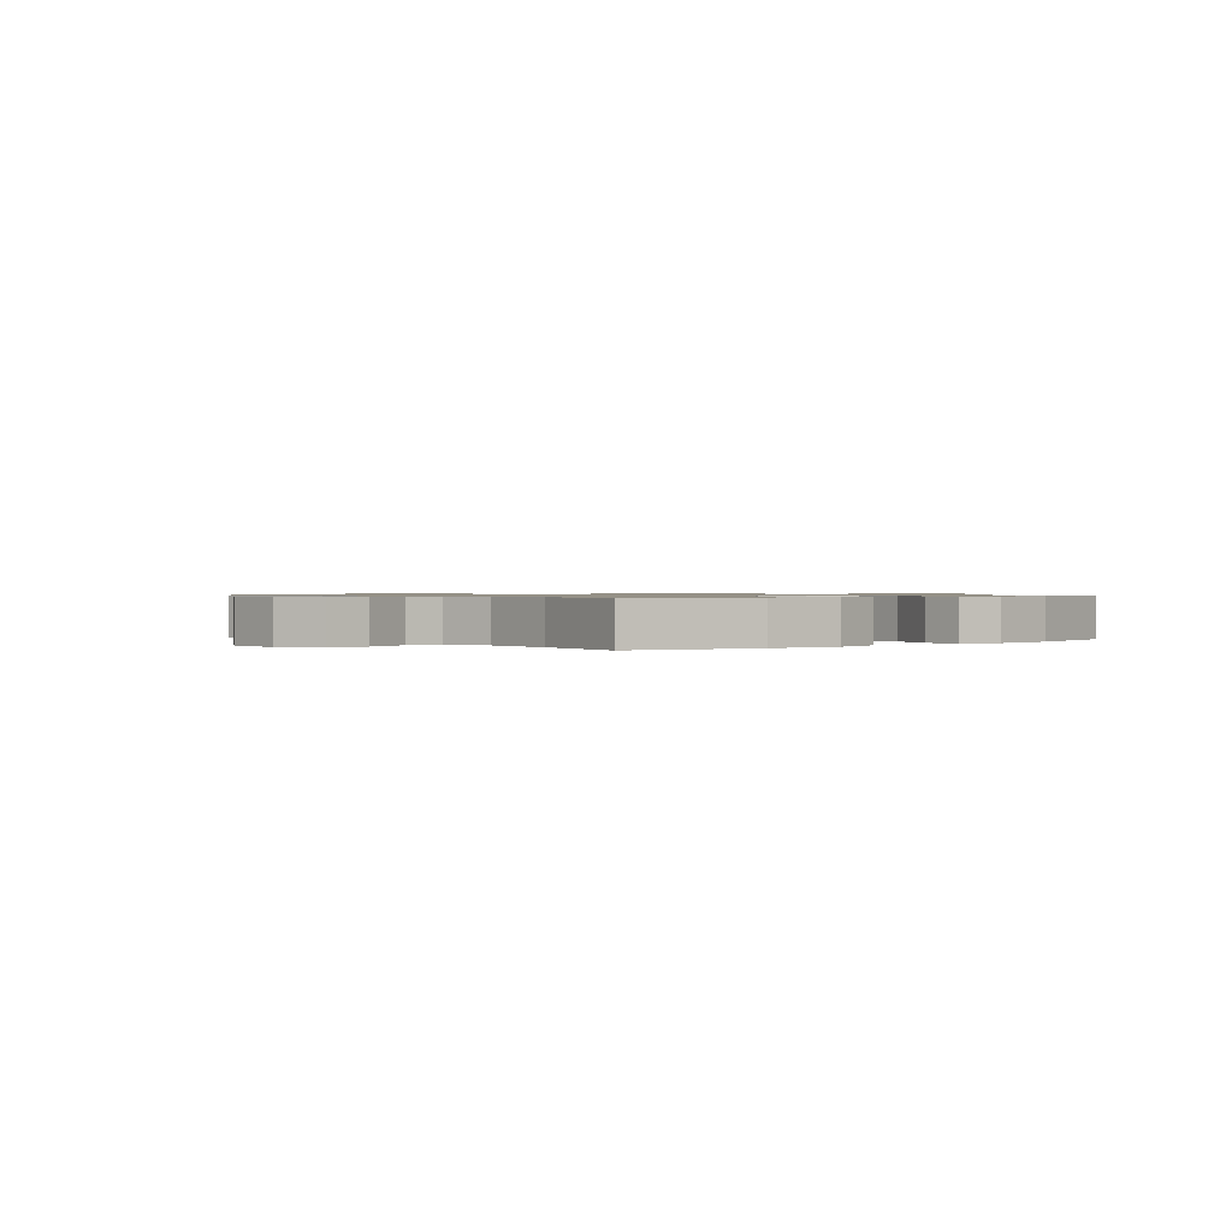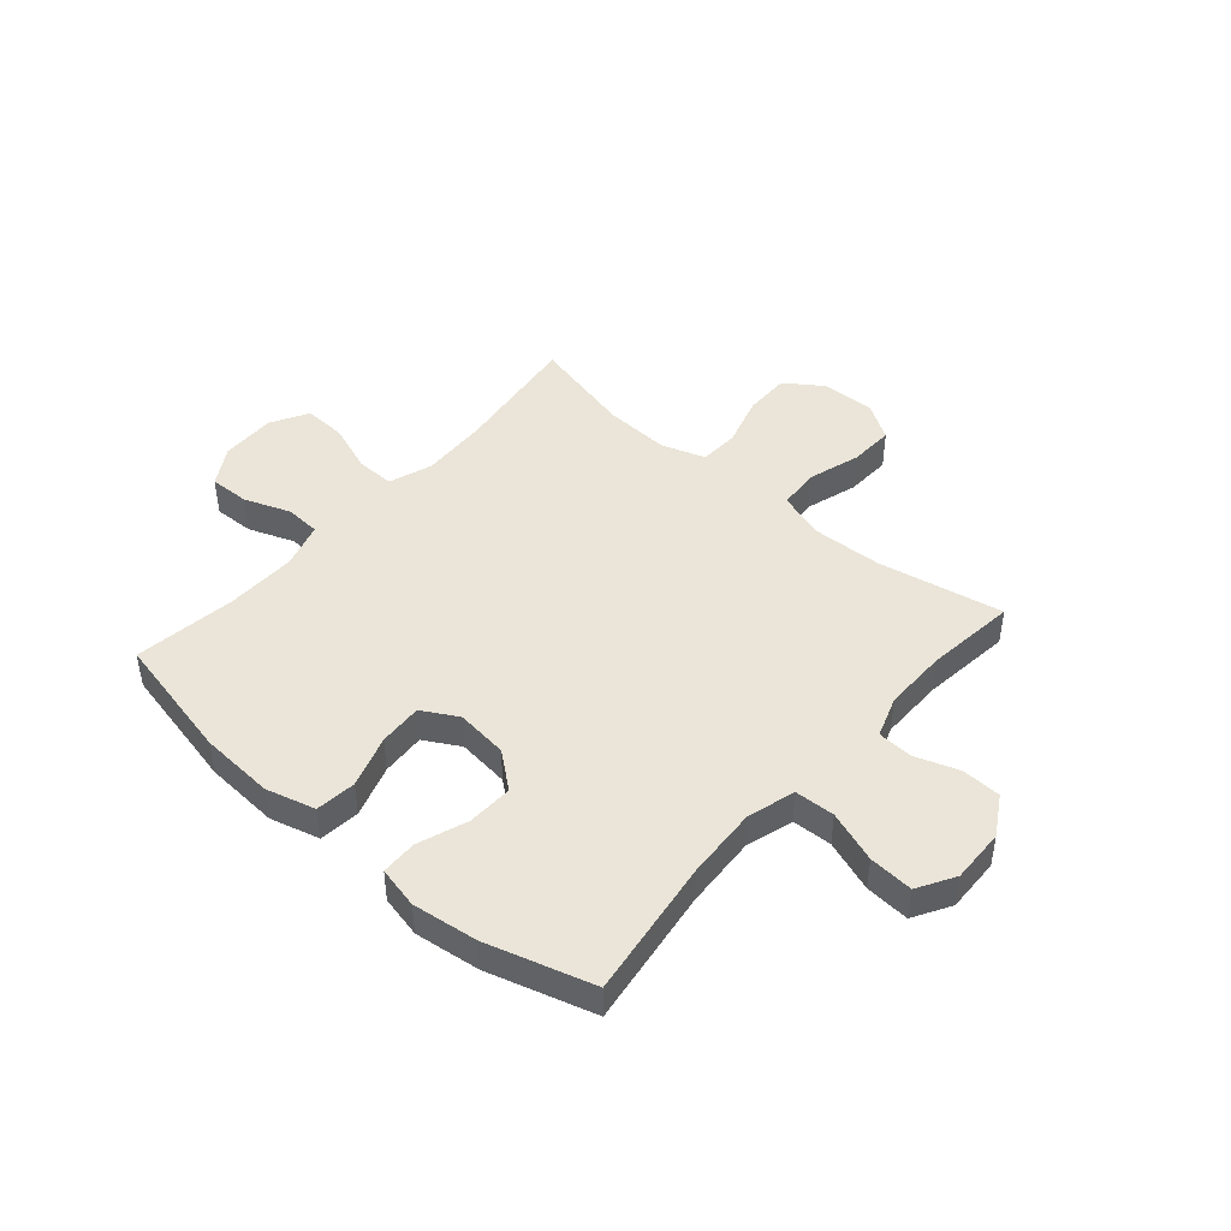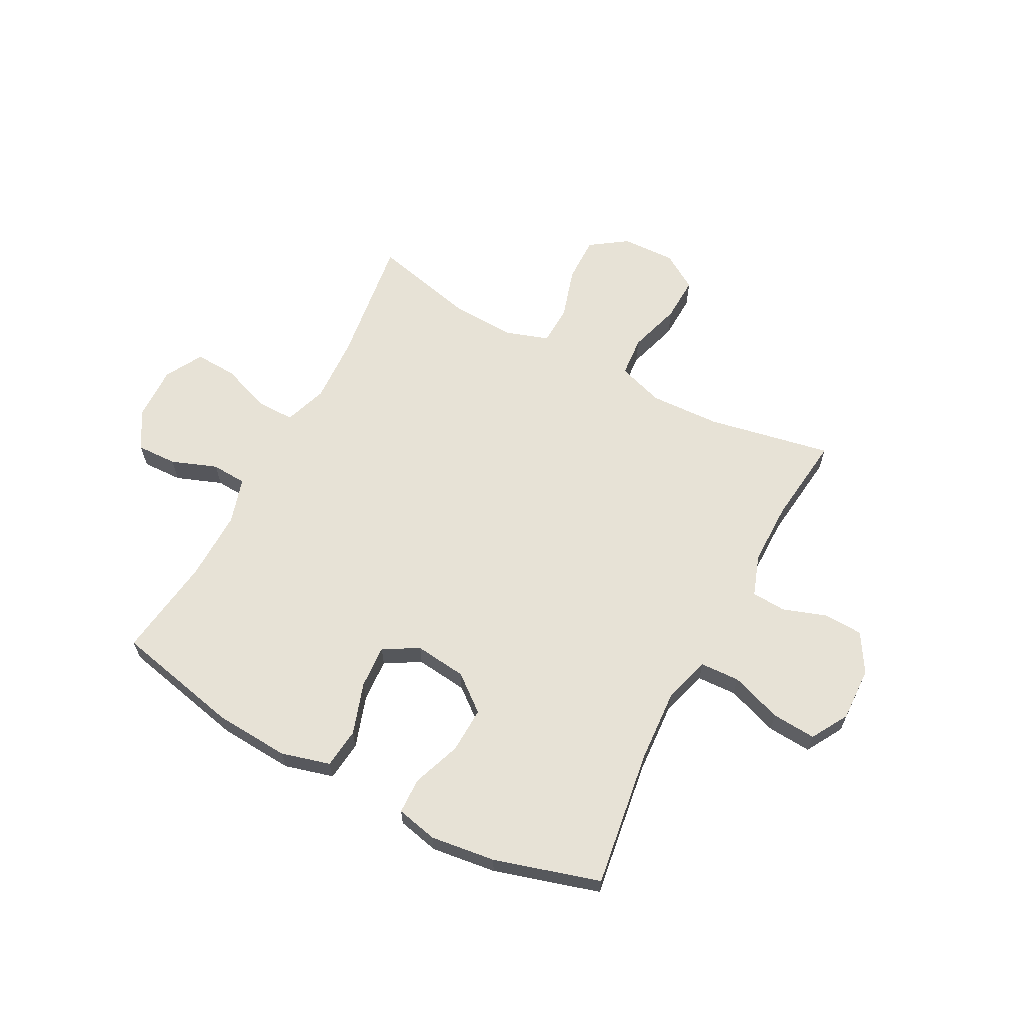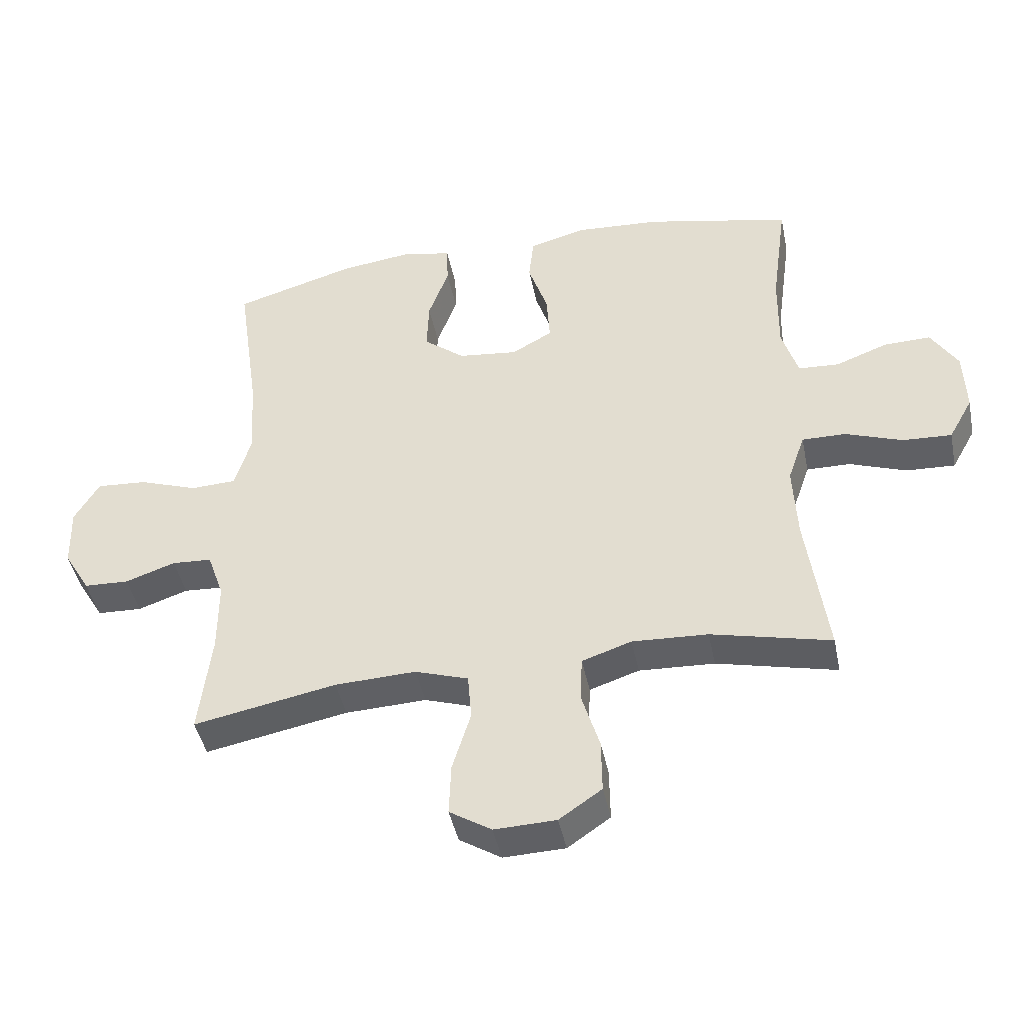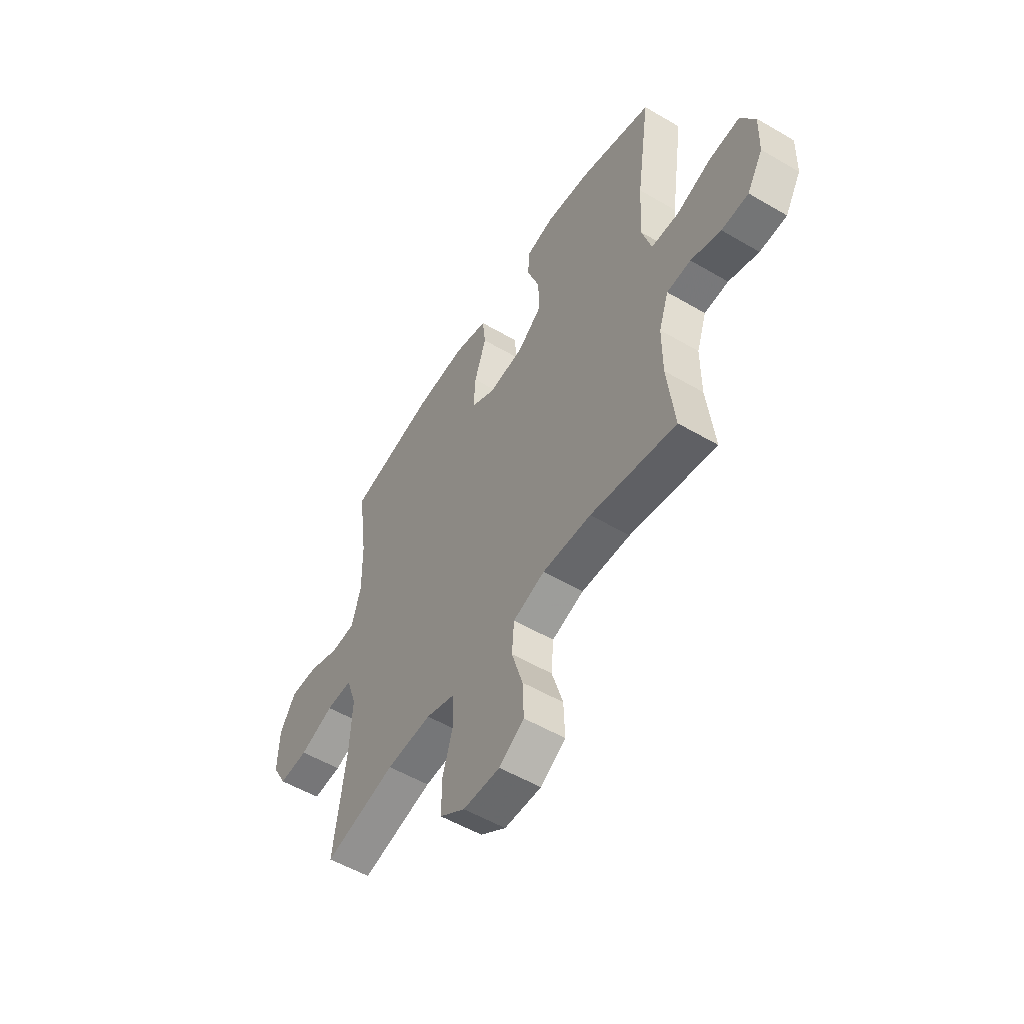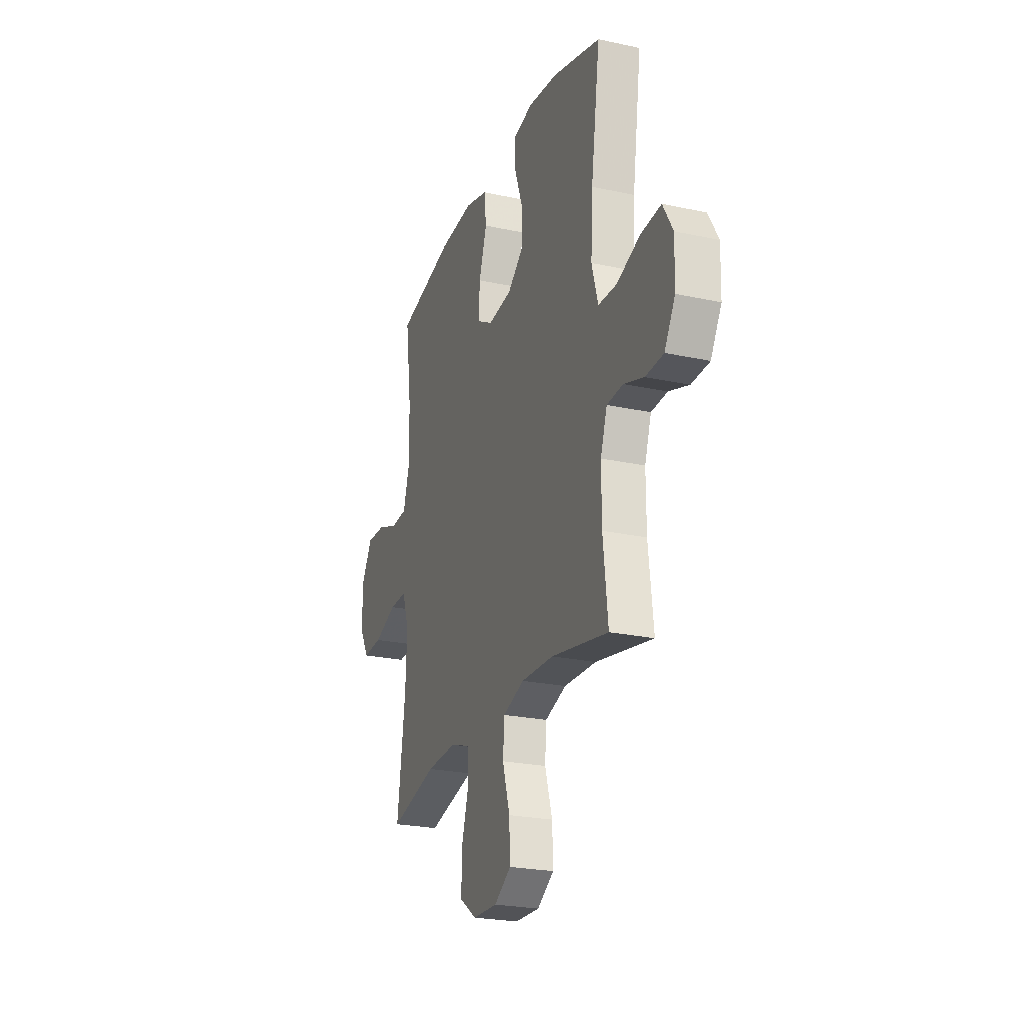
<metadata>
{"format":"obj","ext":"obj","renderer":"f3d","projection":"perspective","resolution":1024,"background":"white","views":[{"elev":0.8,"azim":-39.7,"up":"+Y"},{"elev":45.0,"azim":41.0,"up":"+Y"},{"elev":63.2,"azim":27.8,"up":"+Y"},{"elev":-44.2,"azim":-168.5,"up":"+Z"},{"elev":-54.2,"azim":58.1,"up":"+Z"},{"elev":-24.0,"azim":70.2,"up":"+Z"}]}
</metadata>
<code>
v -0.5 0.07 0.5
v -0.27 0.07 0.551
v -0.135 0.07 0.56
v -0.046 0.07 0.536
v -0.038 0.07 0.463
v -0.069 0.07 0.369
v -0.074 0.07 0.29
v -0.01 0.07 0.254
v 0.084 0.07 0.265
v 0.149 0.07 0.317
v 0.146 0.07 0.4
v 0.114 0.07 0.489
v 0.116 0.07 0.554
v 0.191 0.07 0.571
v 0.309 0.07 0.556
v 0.5 0.07 0.5
v 0.464 0.07 0.25
v 0.456 0.07 0.119
v 0.481 0.07 0.033
v 0.553 0.07 0.03
v 0.646 0.07 0.063
v 0.726 0.07 0.069
v 0.765 0.07 0.002
v 0.762 0.07 -0.096
v 0.72 0.07 -0.167
v 0.649 0.07 -0.17
v 0.57 0.07 -0.143
v 0.507 0.07 -0.147
v 0.481 0.07 -0.222
v 0.481 0.07 -0.337
v 0.5 0.07 -0.5
v 0.275 0.07 -0.457
v 0.147 0.07 -0.452
v 0.063 0.07 -0.48
v 0.057 0.07 -0.554
v 0.086 0.07 -0.649
v 0.089 0.07 -0.731
v 0.023 0.07 -0.773
v -0.074 0.07 -0.77
v -0.141 0.07 -0.724
v -0.14 0.07 -0.64
v -0.112 0.07 -0.547
v -0.115 0.07 -0.475
v -0.193 0.07 -0.449
v -0.312 0.07 -0.455
v -0.5 0.07 -0.5
v -0.468 0.07 -0.265
v -0.462 0.07 -0.143
v -0.489 0.07 -0.065
v -0.558 0.07 -0.066
v -0.648 0.07 -0.099
v -0.725 0.07 -0.103
v -0.763 0.07 -0.035
v -0.76 0.07 0.065
v -0.718 0.07 0.134
v -0.645 0.07 0.132
v -0.562 0.07 0.101
v -0.498 0.07 0.105
v -0.473 0.07 0.188
v -0.475 0.07 0.316
v -0.5 0 0.5
v -0.27 0 0.551
v -0.135 0 0.56
v -0.046 0 0.536
v -0.038 0 0.463
v -0.069 0 0.369
v -0.074 0 0.29
v -0.01 0 0.254
v 0.084 0 0.265
v 0.149 0 0.317
v 0.146 0 0.4
v 0.114 0 0.489
v 0.116 0 0.554
v 0.191 0 0.571
v 0.309 0 0.556
v 0.5 0 0.5
v 0.464 0 0.25
v 0.456 0 0.119
v 0.481 0 0.033
v 0.553 0 0.03
v 0.646 0 0.063
v 0.726 0 0.069
v 0.765 0 0.002
v 0.762 0 -0.096
v 0.72 0 -0.167
v 0.649 0 -0.17
v 0.57 0 -0.143
v 0.507 0 -0.147
v 0.481 0 -0.222
v 0.481 0 -0.337
v 0.5 0 -0.5
v 0.275 0 -0.457
v 0.147 0 -0.452
v 0.063 0 -0.48
v 0.057 0 -0.554
v 0.086 0 -0.649
v 0.089 0 -0.731
v 0.023 0 -0.773
v -0.074 0 -0.77
v -0.141 0 -0.724
v -0.14 0 -0.64
v -0.112 0 -0.547
v -0.115 0 -0.475
v -0.193 0 -0.449
v -0.312 0 -0.455
v -0.5 0 -0.5
v -0.468 0 -0.265
v -0.462 0 -0.143
v -0.489 0 -0.065
v -0.558 0 -0.066
v -0.648 0 -0.099
v -0.725 0 -0.103
v -0.763 0 -0.035
v -0.76 0 0.065
v -0.718 0 0.134
v -0.645 0 0.132
v -0.562 0 0.101
v -0.498 0 0.105
v -0.473 0 0.188
v -0.475 0 0.316
f 55 56 57
f 54 55 57
f 53 54 57
f 52 53 57
f 51 52 57
f 50 51 57
f 49 50 57 58
f 48 49 58 59
f 45 46 47
f 44 45 47 48
f 48 59 60
f 44 48 60
f 43 44 60
f 40 41 42
f 39 40 42
f 38 39 42
f 37 38 42
f 36 37 42
f 35 36 42
f 34 35 42 43
f 30 31 32
f 29 30 32 33
f 43 60 1
f 34 43 1
f 33 34 1
f 29 33 1
f 28 29 1
f 25 26 27
f 24 25 27
f 23 24 27
f 22 23 27
f 21 22 27
f 20 21 27
f 15 16 17
f 14 15 17
f 13 14 17
f 12 13 17
f 11 12 17
f 10 11 17 18
f 9 10 18 19
f 4 5 6
f 3 4 6
f 2 3 6
f 1 2 6
f 1 6 7
f 28 1 7 8
f 19 20 27 28
f 8 9 19 28
f 117 116 115
f 117 115 114
f 117 114 113
f 117 113 112
f 117 112 111
f 117 111 110
f 118 117 110 109
f 119 118 109 108
f 107 106 105
f 108 107 105 104
f 120 119 108
f 120 108 104
f 120 104 103
f 102 101 100
f 102 100 99
f 102 99 98
f 102 98 97
f 102 97 96
f 102 96 95
f 103 102 95 94
f 92 91 90
f 93 92 90 89
f 61 120 103
f 61 103 94
f 61 94 93
f 61 93 89
f 61 89 88
f 87 86 85
f 87 85 84
f 87 84 83
f 87 83 82
f 87 82 81
f 87 81 80
f 77 76 75
f 77 75 74
f 77 74 73
f 77 73 72
f 77 72 71
f 78 77 71 70
f 79 78 70 69
f 66 65 64
f 66 64 63
f 66 63 62
f 66 62 61
f 67 66 61
f 68 67 61 88
f 88 87 80 79
f 88 79 69 68
f 1 61 62 2
f 2 62 63 3
f 3 63 64 4
f 4 64 65 5
f 5 65 66 6
f 6 66 67 7
f 7 67 68 8
f 8 68 69 9
f 9 69 70 10
f 10 70 71 11
f 11 71 72 12
f 12 72 73 13
f 13 73 74 14
f 14 74 75 15
f 15 75 76 16
f 16 76 77 17
f 17 77 78 18
f 18 78 79 19
f 19 79 80 20
f 20 80 81 21
f 21 81 82 22
f 22 82 83 23
f 23 83 84 24
f 24 84 85 25
f 25 85 86 26
f 26 86 87 27
f 27 87 88 28
f 28 88 89 29
f 29 89 90 30
f 30 90 91 31
f 31 91 92 32
f 32 92 93 33
f 33 93 94 34
f 34 94 95 35
f 35 95 96 36
f 36 96 97 37
f 37 97 98 38
f 38 98 99 39
f 39 99 100 40
f 40 100 101 41
f 41 101 102 42
f 42 102 103 43
f 43 103 104 44
f 44 104 105 45
f 45 105 106 46
f 46 106 107 47
f 47 107 108 48
f 48 108 109 49
f 49 109 110 50
f 50 110 111 51
f 51 111 112 52
f 52 112 113 53
f 53 113 114 54
f 54 114 115 55
f 55 115 116 56
f 56 116 117 57
f 57 117 118 58
f 58 118 119 59
f 59 119 120 60
f 60 120 61 1

</code>
